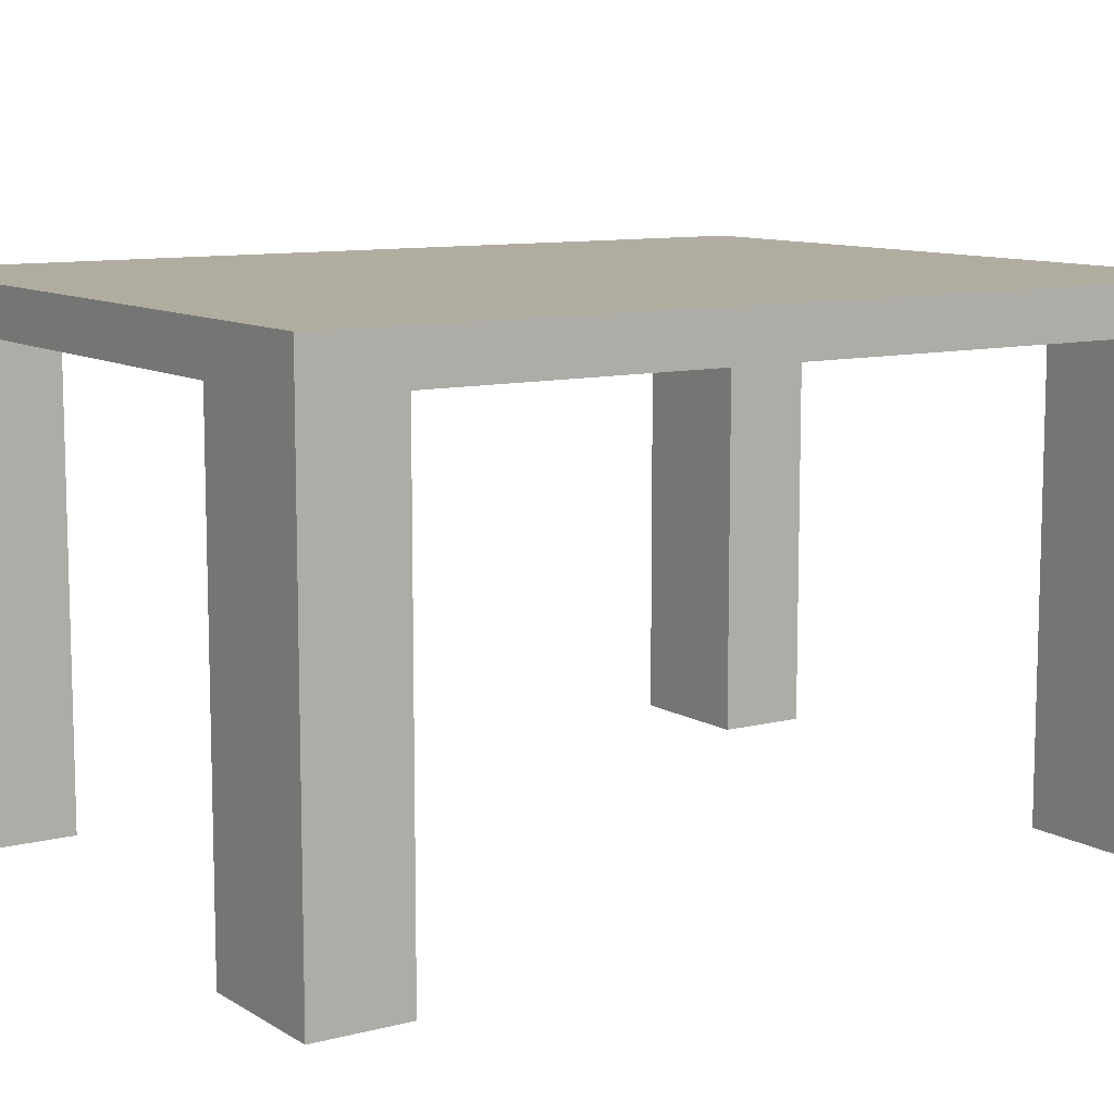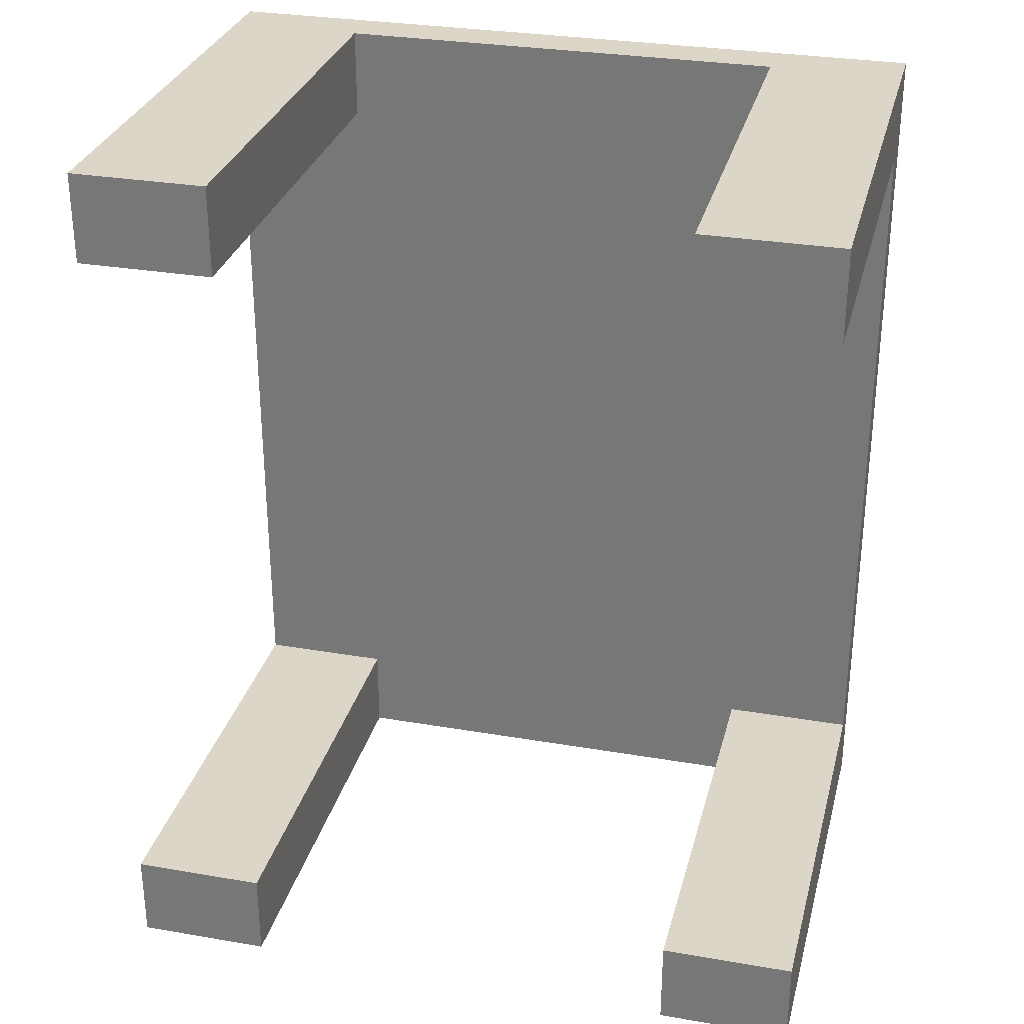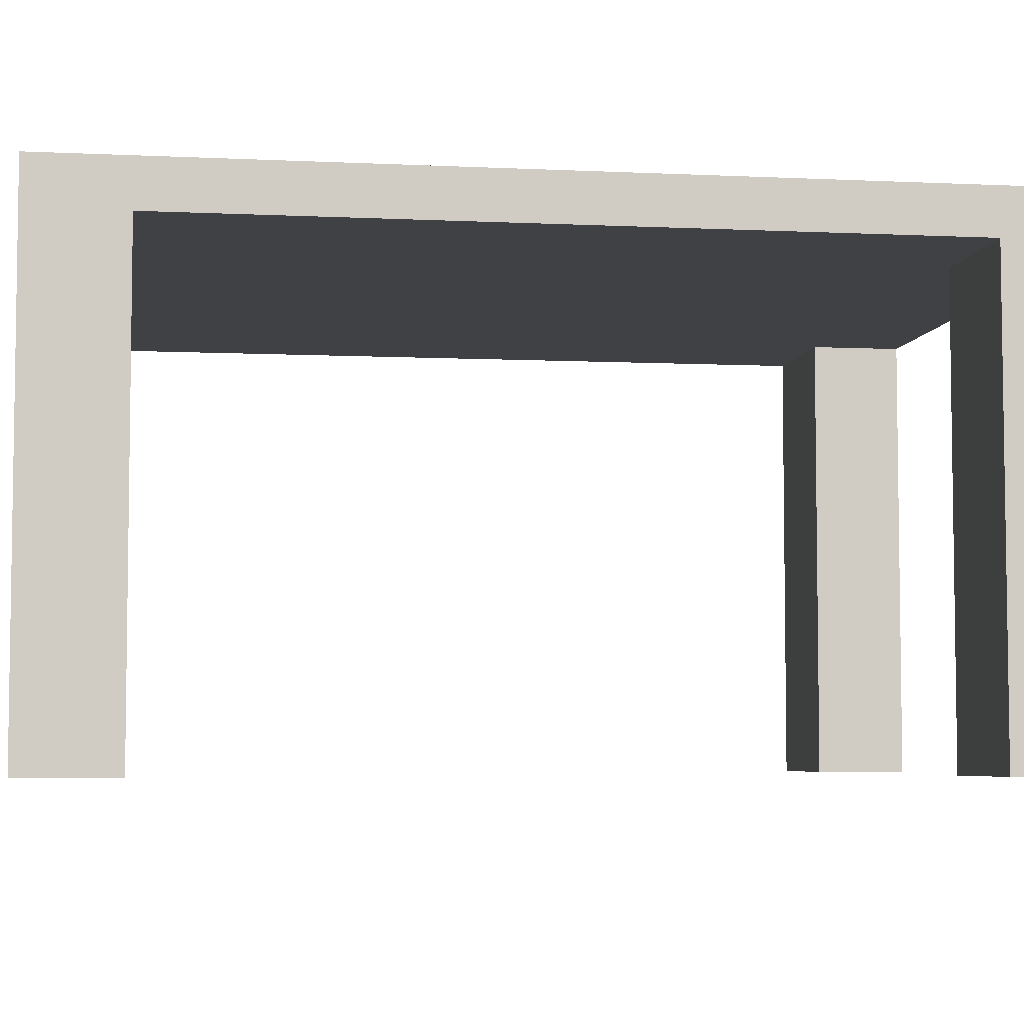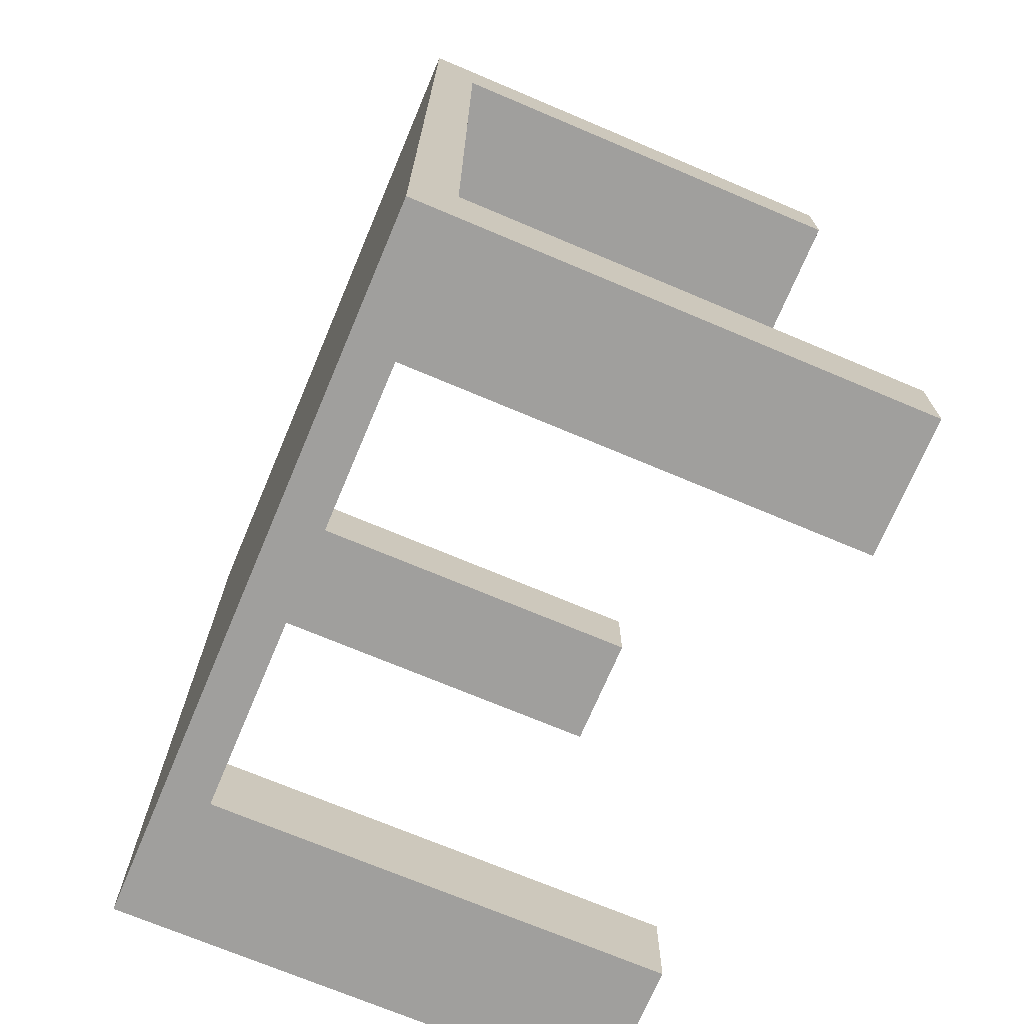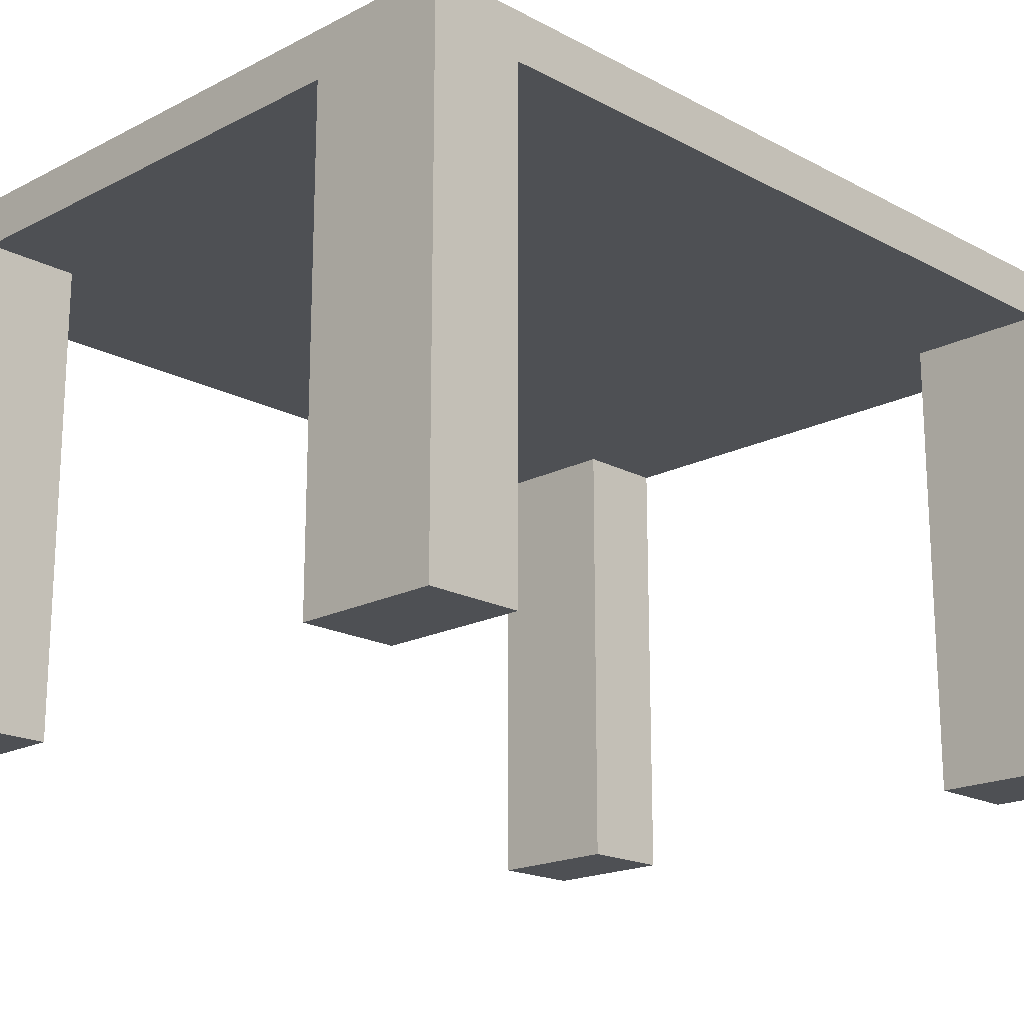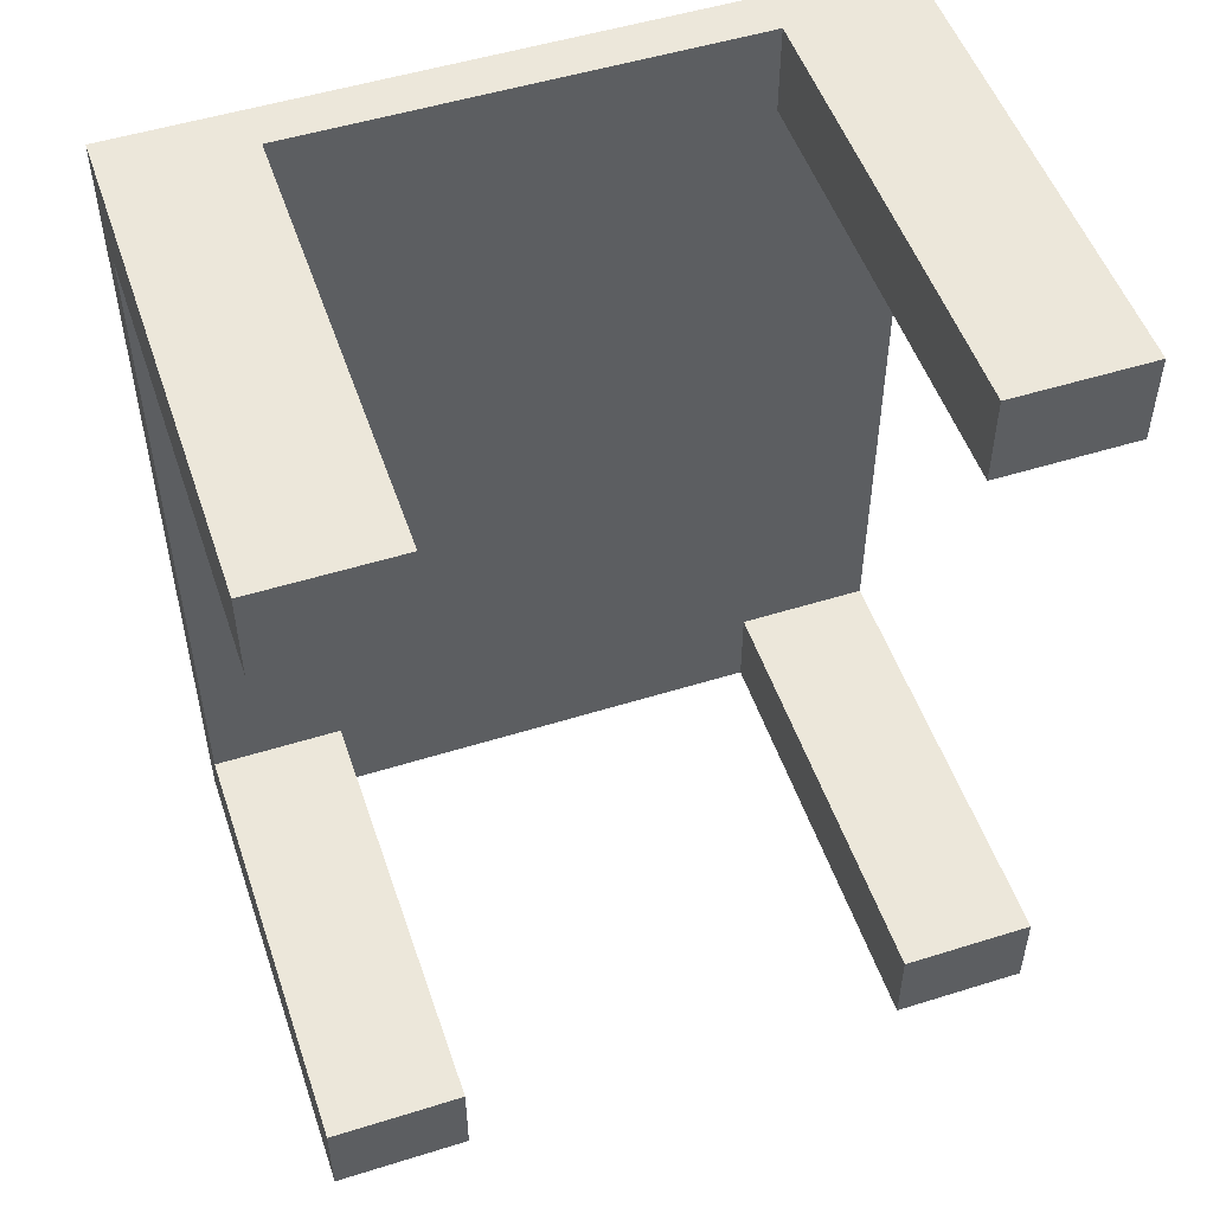
<metadata>
{"format":"obj","ext":"obj","renderer":"f3d","projection":"perspective","resolution":1024,"background":"white","views":[{"elev":9.9,"azim":56.3,"up":"+Y"},{"elev":30.2,"azim":14.0,"up":"+Z"},{"elev":-5.4,"azim":-98.6,"up":"+Y"},{"elev":-71.4,"azim":-112.9,"up":"+Z"},{"elev":-18.6,"azim":-135.5,"up":"+Y"},{"elev":51.6,"azim":-18.7,"up":"+Z"}]}
</metadata>
<code>
o
v -1.4 0.4 2
v -1.4 0.4 1.6
v -1.4 0.4 -1.6
v -1.4 0.4 -2
v -1.4 2.4 1.6
v -1.4 2.4 -1.6
v -1.4 2.6 2
v -1.4 2.6 -2
v 1.2 0.4 2
v 1.2 0.4 1.6
v 1.2 0.4 -1.6
v 1.2 0.4 -2
v 1.2 2.4 2
v 1.2 2.4 1.6
v 1.2 2.4 -1.6
v 1.2 2.4 -2
v -0.8 0.4 2
v -0.8 0.4 1.6
v -0.8 0.4 -1.6
v -0.8 0.4 -2
v -0.8 2.4 2
v -0.8 2.4 1.6
v -0.8 2.4 -1.6
v -0.8 2.4 -2
v 1.8 0.4 2
v 1.8 0.4 1.6
v 1.8 0.4 -1.6
v 1.8 0.4 -2
v 1.8 2.4 1.6
v 1.8 2.4 -1.6
v 1.8 2.6 2
v 1.8 2.6 -2
v -1.4 0.4 2
v -1.4 2.6 2
v -0.8 0.4 2
v -0.8 2.4 2
v 1.2 0.4 2
v 1.2 2.4 2
v 1.8 0.4 2
v 1.8 2.6 2
v -1.4 0.4 -1.6
v -1.4 2.4 -1.6
v -0.8 0.4 -1.6
v -0.8 2.4 -1.6
v 1.2 0.4 -1.6
v 1.2 2.4 -1.6
v 1.8 0.4 -1.6
v 1.8 2.4 -1.6
v -1.4 0.4 1.6
v -1.4 2.4 1.6
v -0.8 0.4 1.6
v -0.8 2.4 1.6
v 1.2 0.4 1.6
v 1.2 2.4 1.6
v 1.8 0.4 1.6
v 1.8 2.4 1.6
v -1.4 0.4 -2
v -1.4 2.6 -2
v -0.8 0.4 -2
v -0.8 2.4 -2
v 1.2 0.4 -2
v 1.2 2.4 -2
v 1.8 0.4 -2
v 1.8 2.6 -2
v -1.4 0.4 2
v -0.8 0.4 2
v 1.2 0.4 2
v 1.8 0.4 2
v -1.4 0.4 1.6
v -0.8 0.4 1.6
v 1.2 0.4 1.6
v 1.8 0.4 1.6
v -1.4 0.4 -1.6
v -0.8 0.4 -1.6
v 1.2 0.4 -1.6
v 1.8 0.4 -1.6
v -1.4 0.4 -2
v -0.8 0.4 -2
v 1.2 0.4 -2
v 1.8 0.4 -2
v -0.8 2.4 2
v 1.2 2.4 2
v -1.4 2.4 1.6
v -0.8 2.4 1.6
v 1.2 2.4 1.6
v 1.8 2.4 1.6
v -1.4 2.4 -1.6
v -0.8 2.4 -1.6
v 1.2 2.4 -1.6
v 1.8 2.4 -1.6
v -0.8 2.4 -2
v 1.2 2.4 -2
v -1.4 2.6 2
v 1.8 2.6 2
v -1.4 2.6 -2
v 1.8 2.6 -2
f 5 2 1
f 6 4 3
f 7 5 1
f 7 6 5
f 8 4 6
f 8 6 7
f 13 10 9
f 14 10 13
f 15 12 11
f 16 12 15
f 17 18 21
f 21 18 22
f 19 20 23
f 23 20 24
f 25 26 29
f 27 28 30
f 25 29 31
f 29 30 31
f 30 28 32
f 31 30 32
f 35 34 33
f 36 34 35
f 38 34 36
f 39 38 37
f 40 34 38
f 40 38 39
f 43 42 41
f 44 42 43
f 47 46 45
f 48 46 47
f 49 50 51
f 51 50 52
f 53 54 55
f 55 54 56
f 57 58 59
f 59 58 60
f 60 58 62
f 61 62 63
f 62 58 64
f 63 62 64
f 69 66 65
f 70 66 69
f 71 68 67
f 72 68 71
f 77 74 73
f 78 74 77
f 79 76 75
f 80 76 79
f 84 82 81
f 85 82 84
f 87 84 83
f 87 86 85
f 87 85 84
f 88 86 87
f 89 86 88
f 90 86 89
f 91 89 88
f 92 89 91
f 93 94 95
f 95 94 96

</code>
